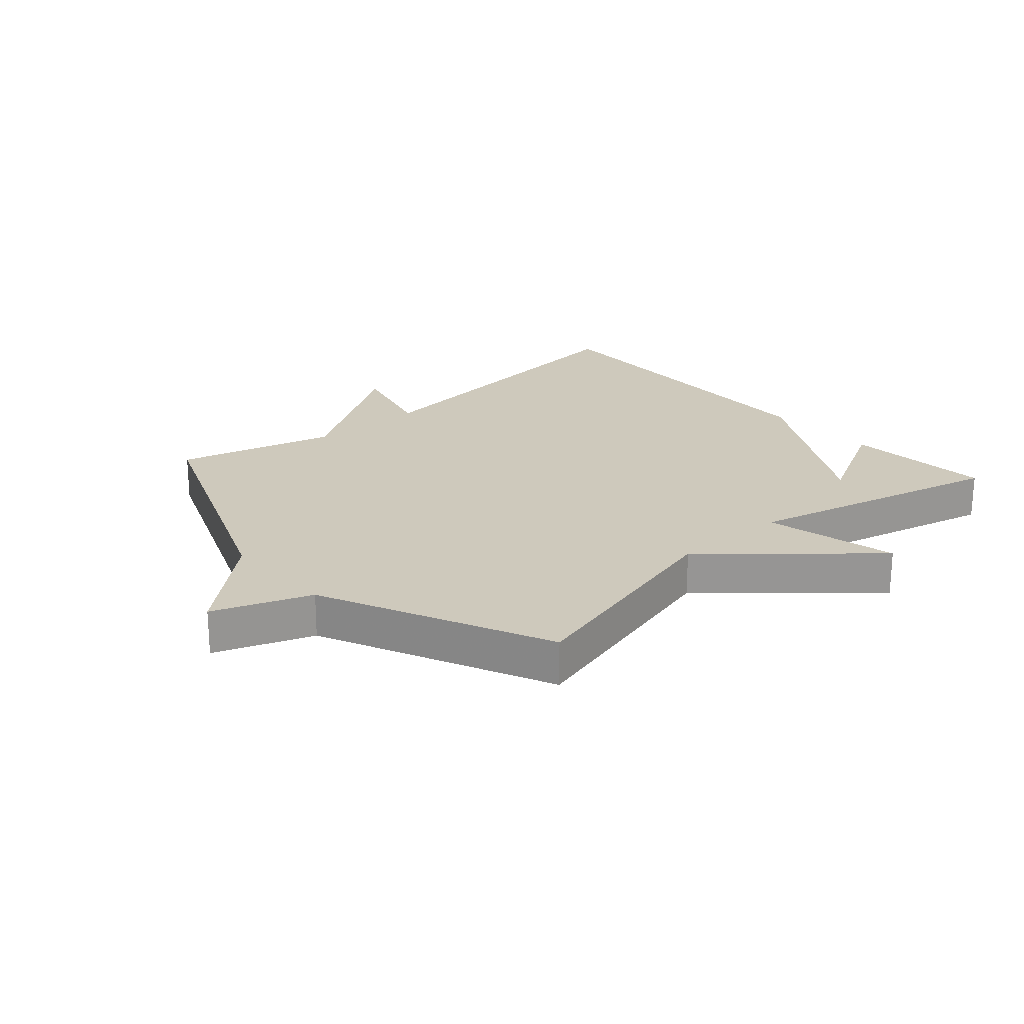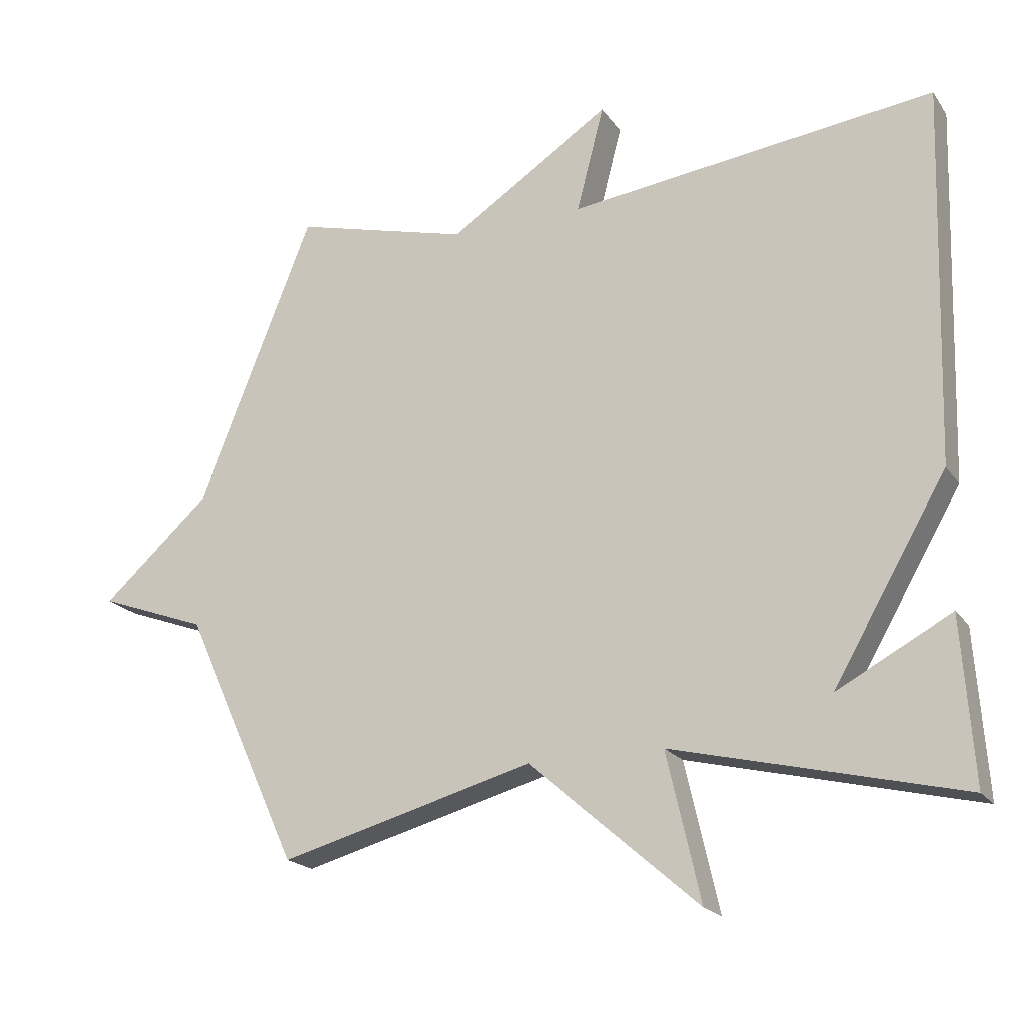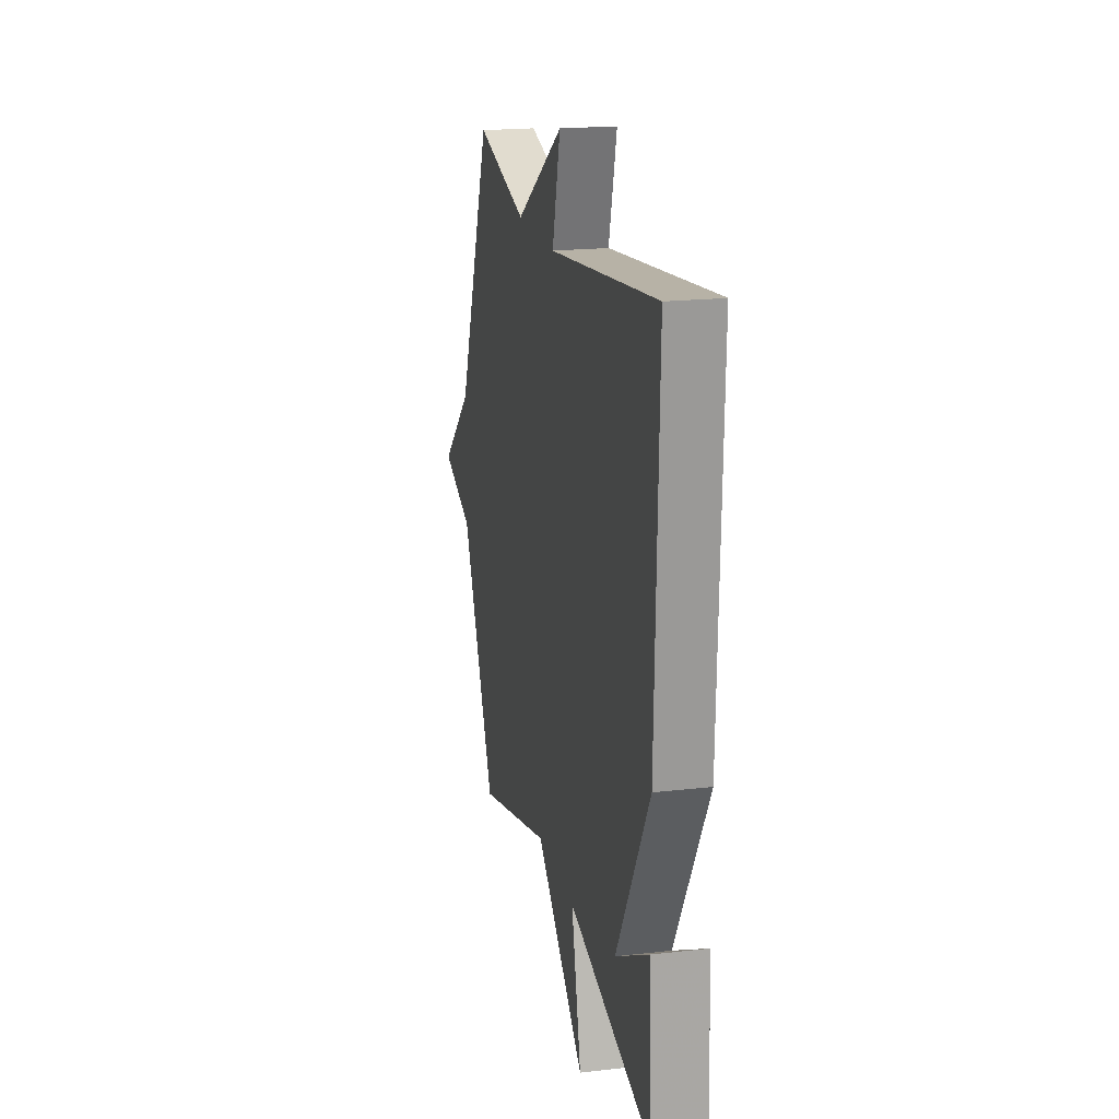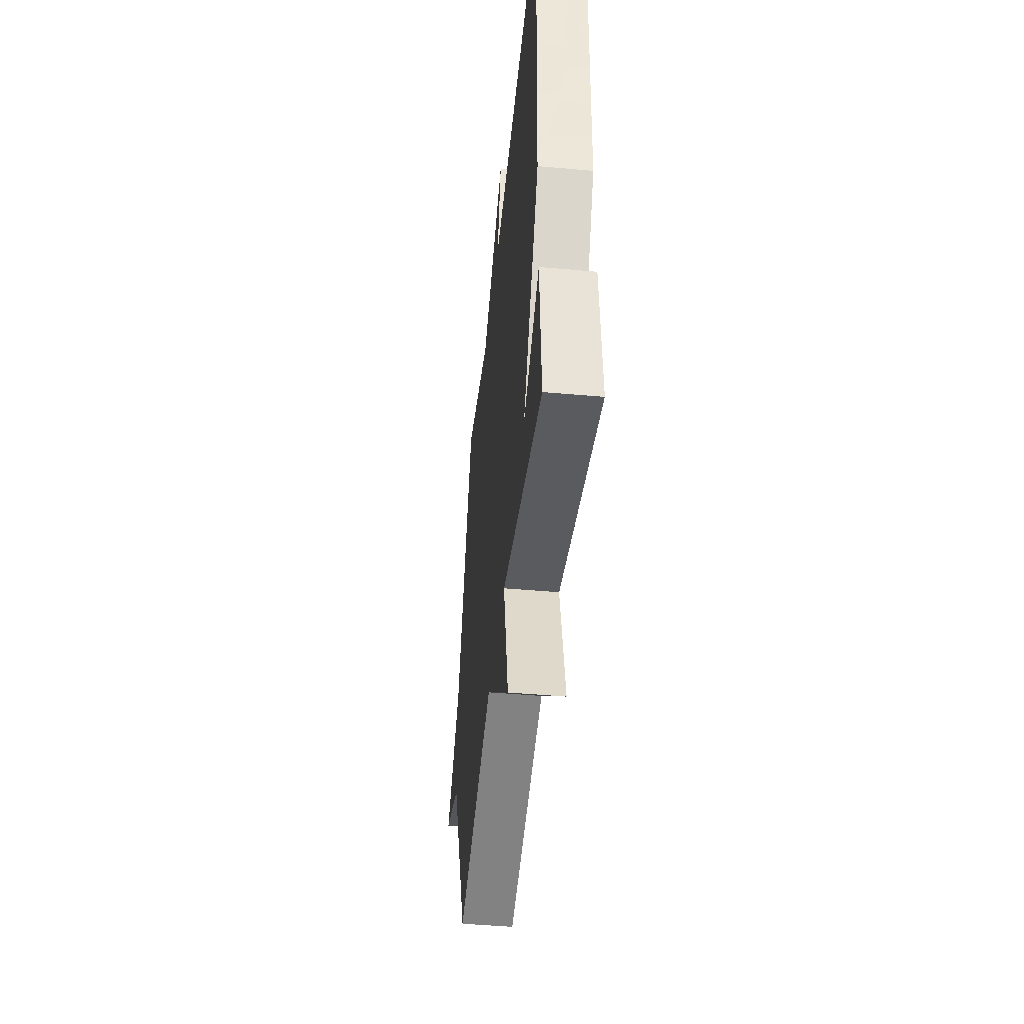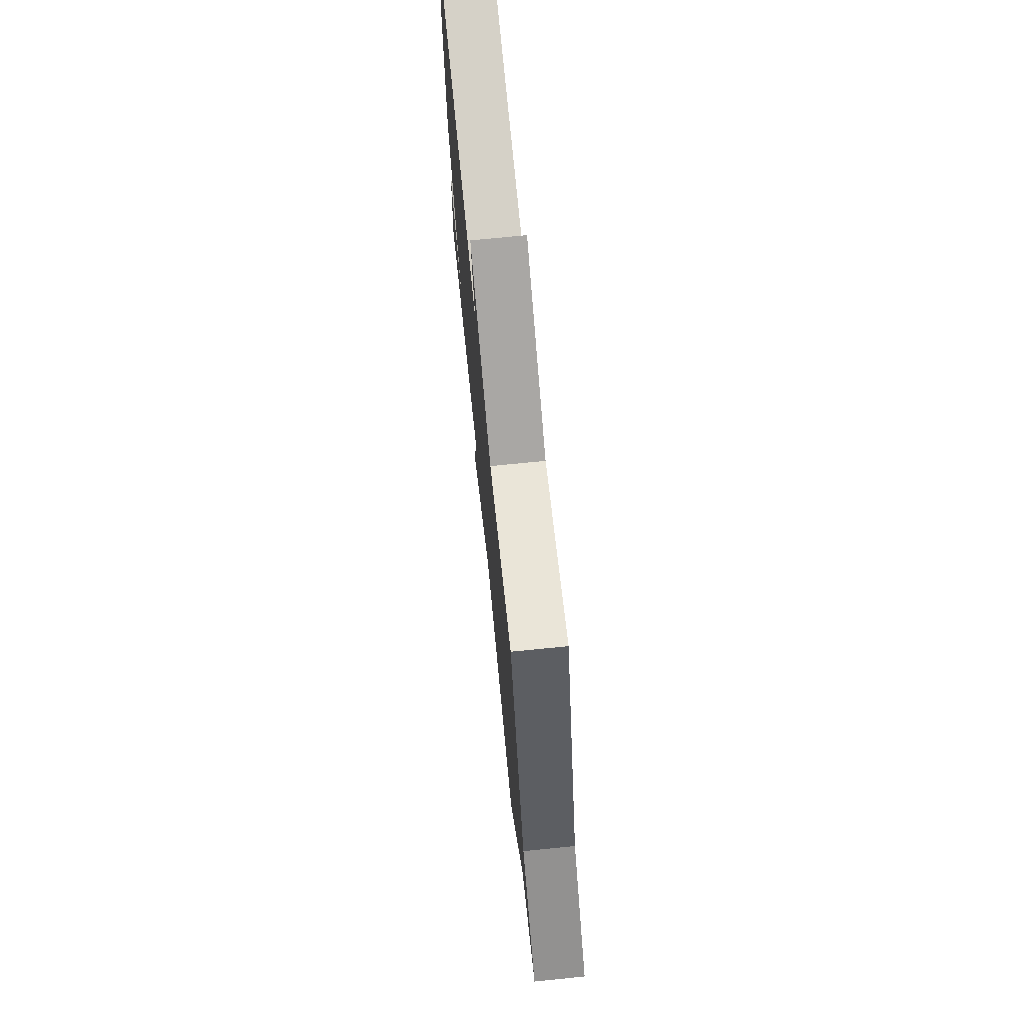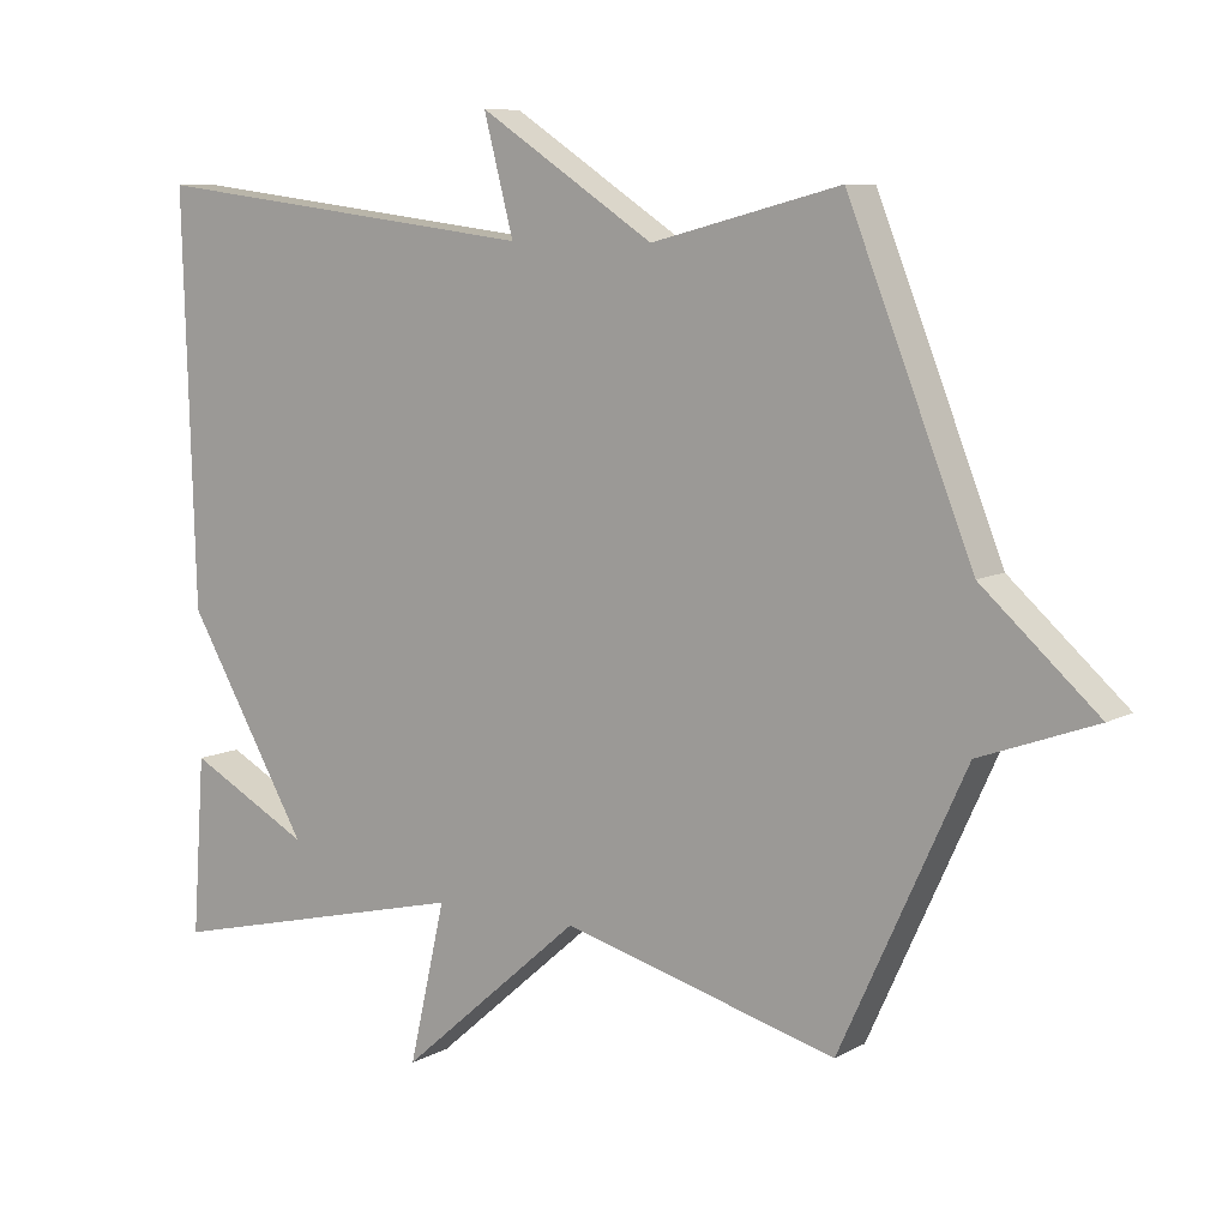
<metadata>
{"format":"obj","ext":"obj","renderer":"f3d","projection":"perspective","resolution":1024,"background":"white","views":[{"elev":22.4,"azim":138.7,"up":"+Y"},{"elev":-19.8,"azim":-155.3,"up":"+Z"},{"elev":19.5,"azim":-102.1,"up":"+Z"},{"elev":-45.5,"azim":-95.9,"up":"+Z"},{"elev":72.6,"azim":84.3,"up":"+Z"},{"elev":8.4,"azim":34.8,"up":"+Z"}]}
</metadata>
<code>
v 0.5 0.07 -0.5
v 0.124 0.07 -0.398
v -0.126 0.07 -0.616
v -0.076 0.07 -0.398
v -0.5 0.07 -0.5
v -0.483 0.07 -0.258
v -0.315 0.07 -0.348
v -0.483 0.07 -0.058
v -0.5 0.07 0.5
v 0.041 0.07 0.433
v 0 0.07 0.59
v 0.241 0.07 0.433
v 0.5 0.07 0.5
v 0.671 0.07 0.072
v 0.83 0.07 -0.07
v 0.671 0.07 -0.128
v 0.5 0 -0.5
v 0.124 0 -0.398
v -0.126 0 -0.616
v -0.076 0 -0.398
v -0.5 0 -0.5
v -0.483 0 -0.258
v -0.315 0 -0.348
v -0.483 0 -0.058
v -0.5 0 0.5
v 0.041 0 0.433
v 0 0 0.59
v 0.241 0 0.433
v 0.5 0 0.5
v 0.671 0 0.072
v 0.83 0 -0.07
v 0.671 0 -0.128
f 14 15 16
f 16 1 2
f 14 16 2
f 13 14 2
f 12 13 2
f 10 11 12
f 10 12 2
f 9 10 2
f 8 9 2
f 7 8 2
f 5 6 7
f 4 5 7
f 4 7 2
f 2 3 4
f 32 31 30
f 18 17 32
f 18 32 30
f 18 30 29
f 18 29 28
f 28 27 26
f 18 28 26
f 18 26 25
f 18 25 24
f 18 24 23
f 23 22 21
f 23 21 20
f 18 23 20
f 20 19 18
f 1 17 18 2
f 2 18 19 3
f 3 19 20 4
f 4 20 21 5
f 5 21 22 6
f 6 22 23 7
f 7 23 24 8
f 8 24 25 9
f 9 25 26 10
f 10 26 27 11
f 11 27 28 12
f 12 28 29 13
f 13 29 30 14
f 14 30 31 15
f 15 31 32 16
f 16 32 17 1

</code>
